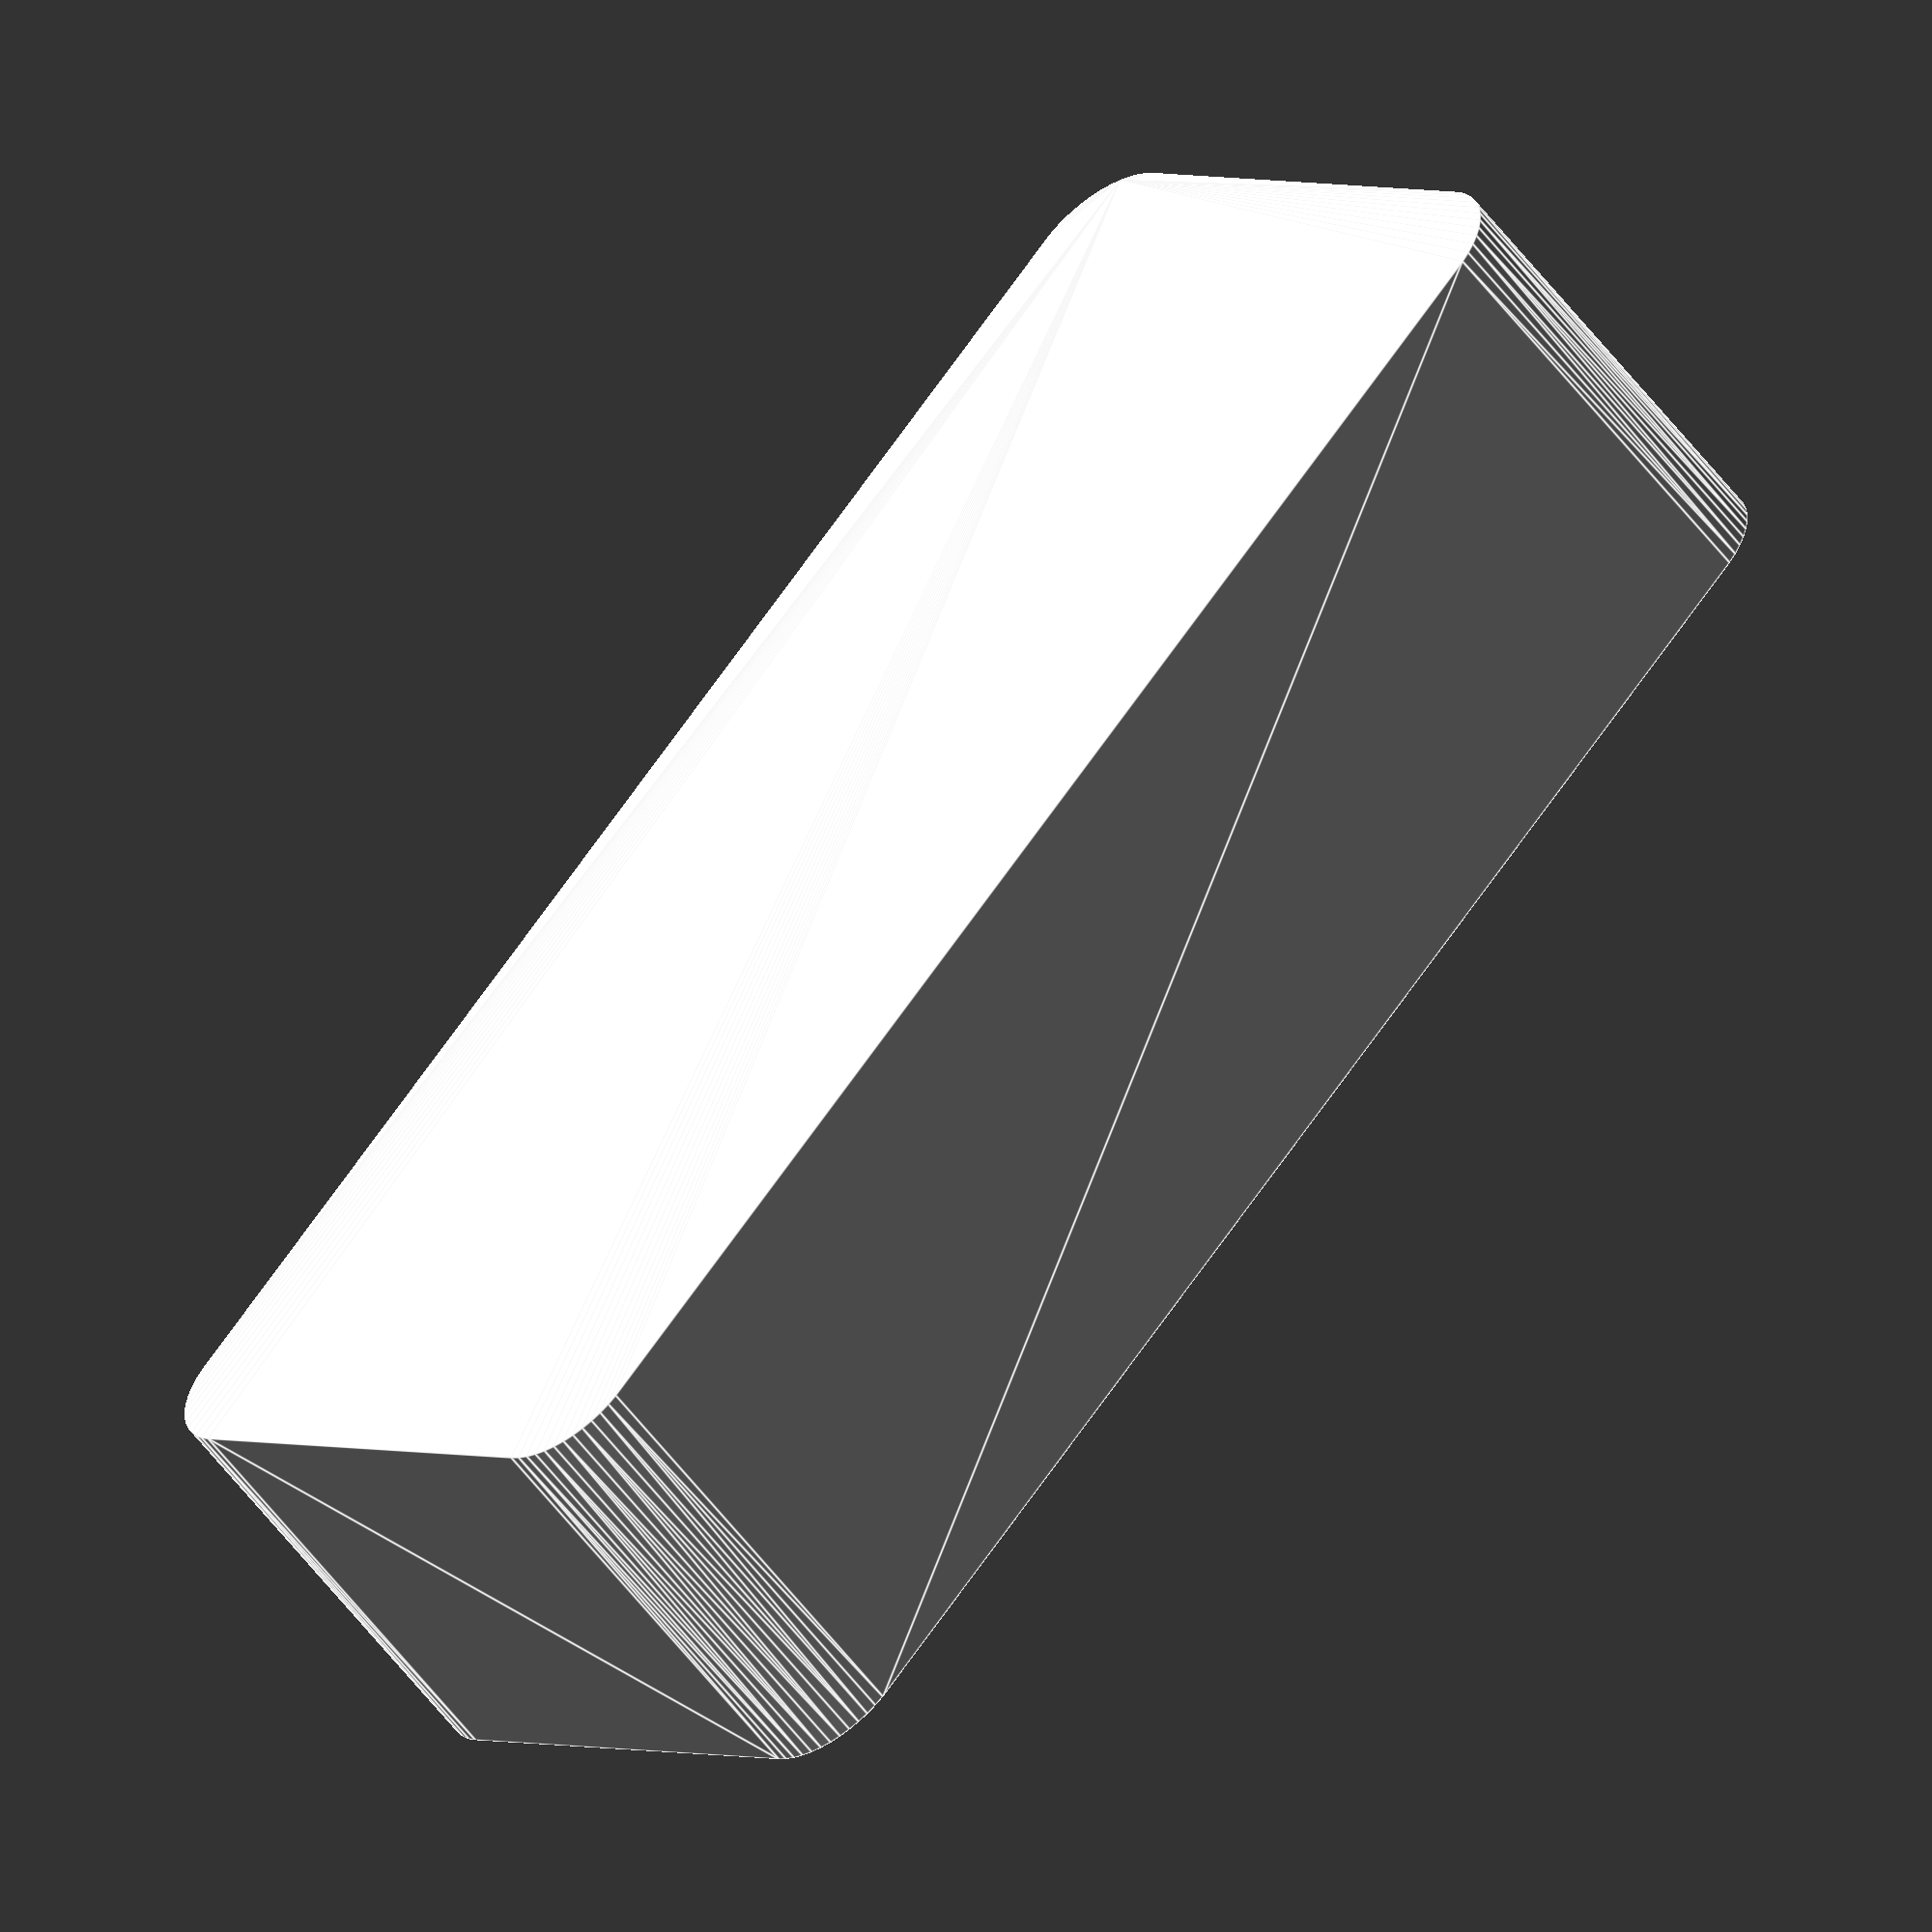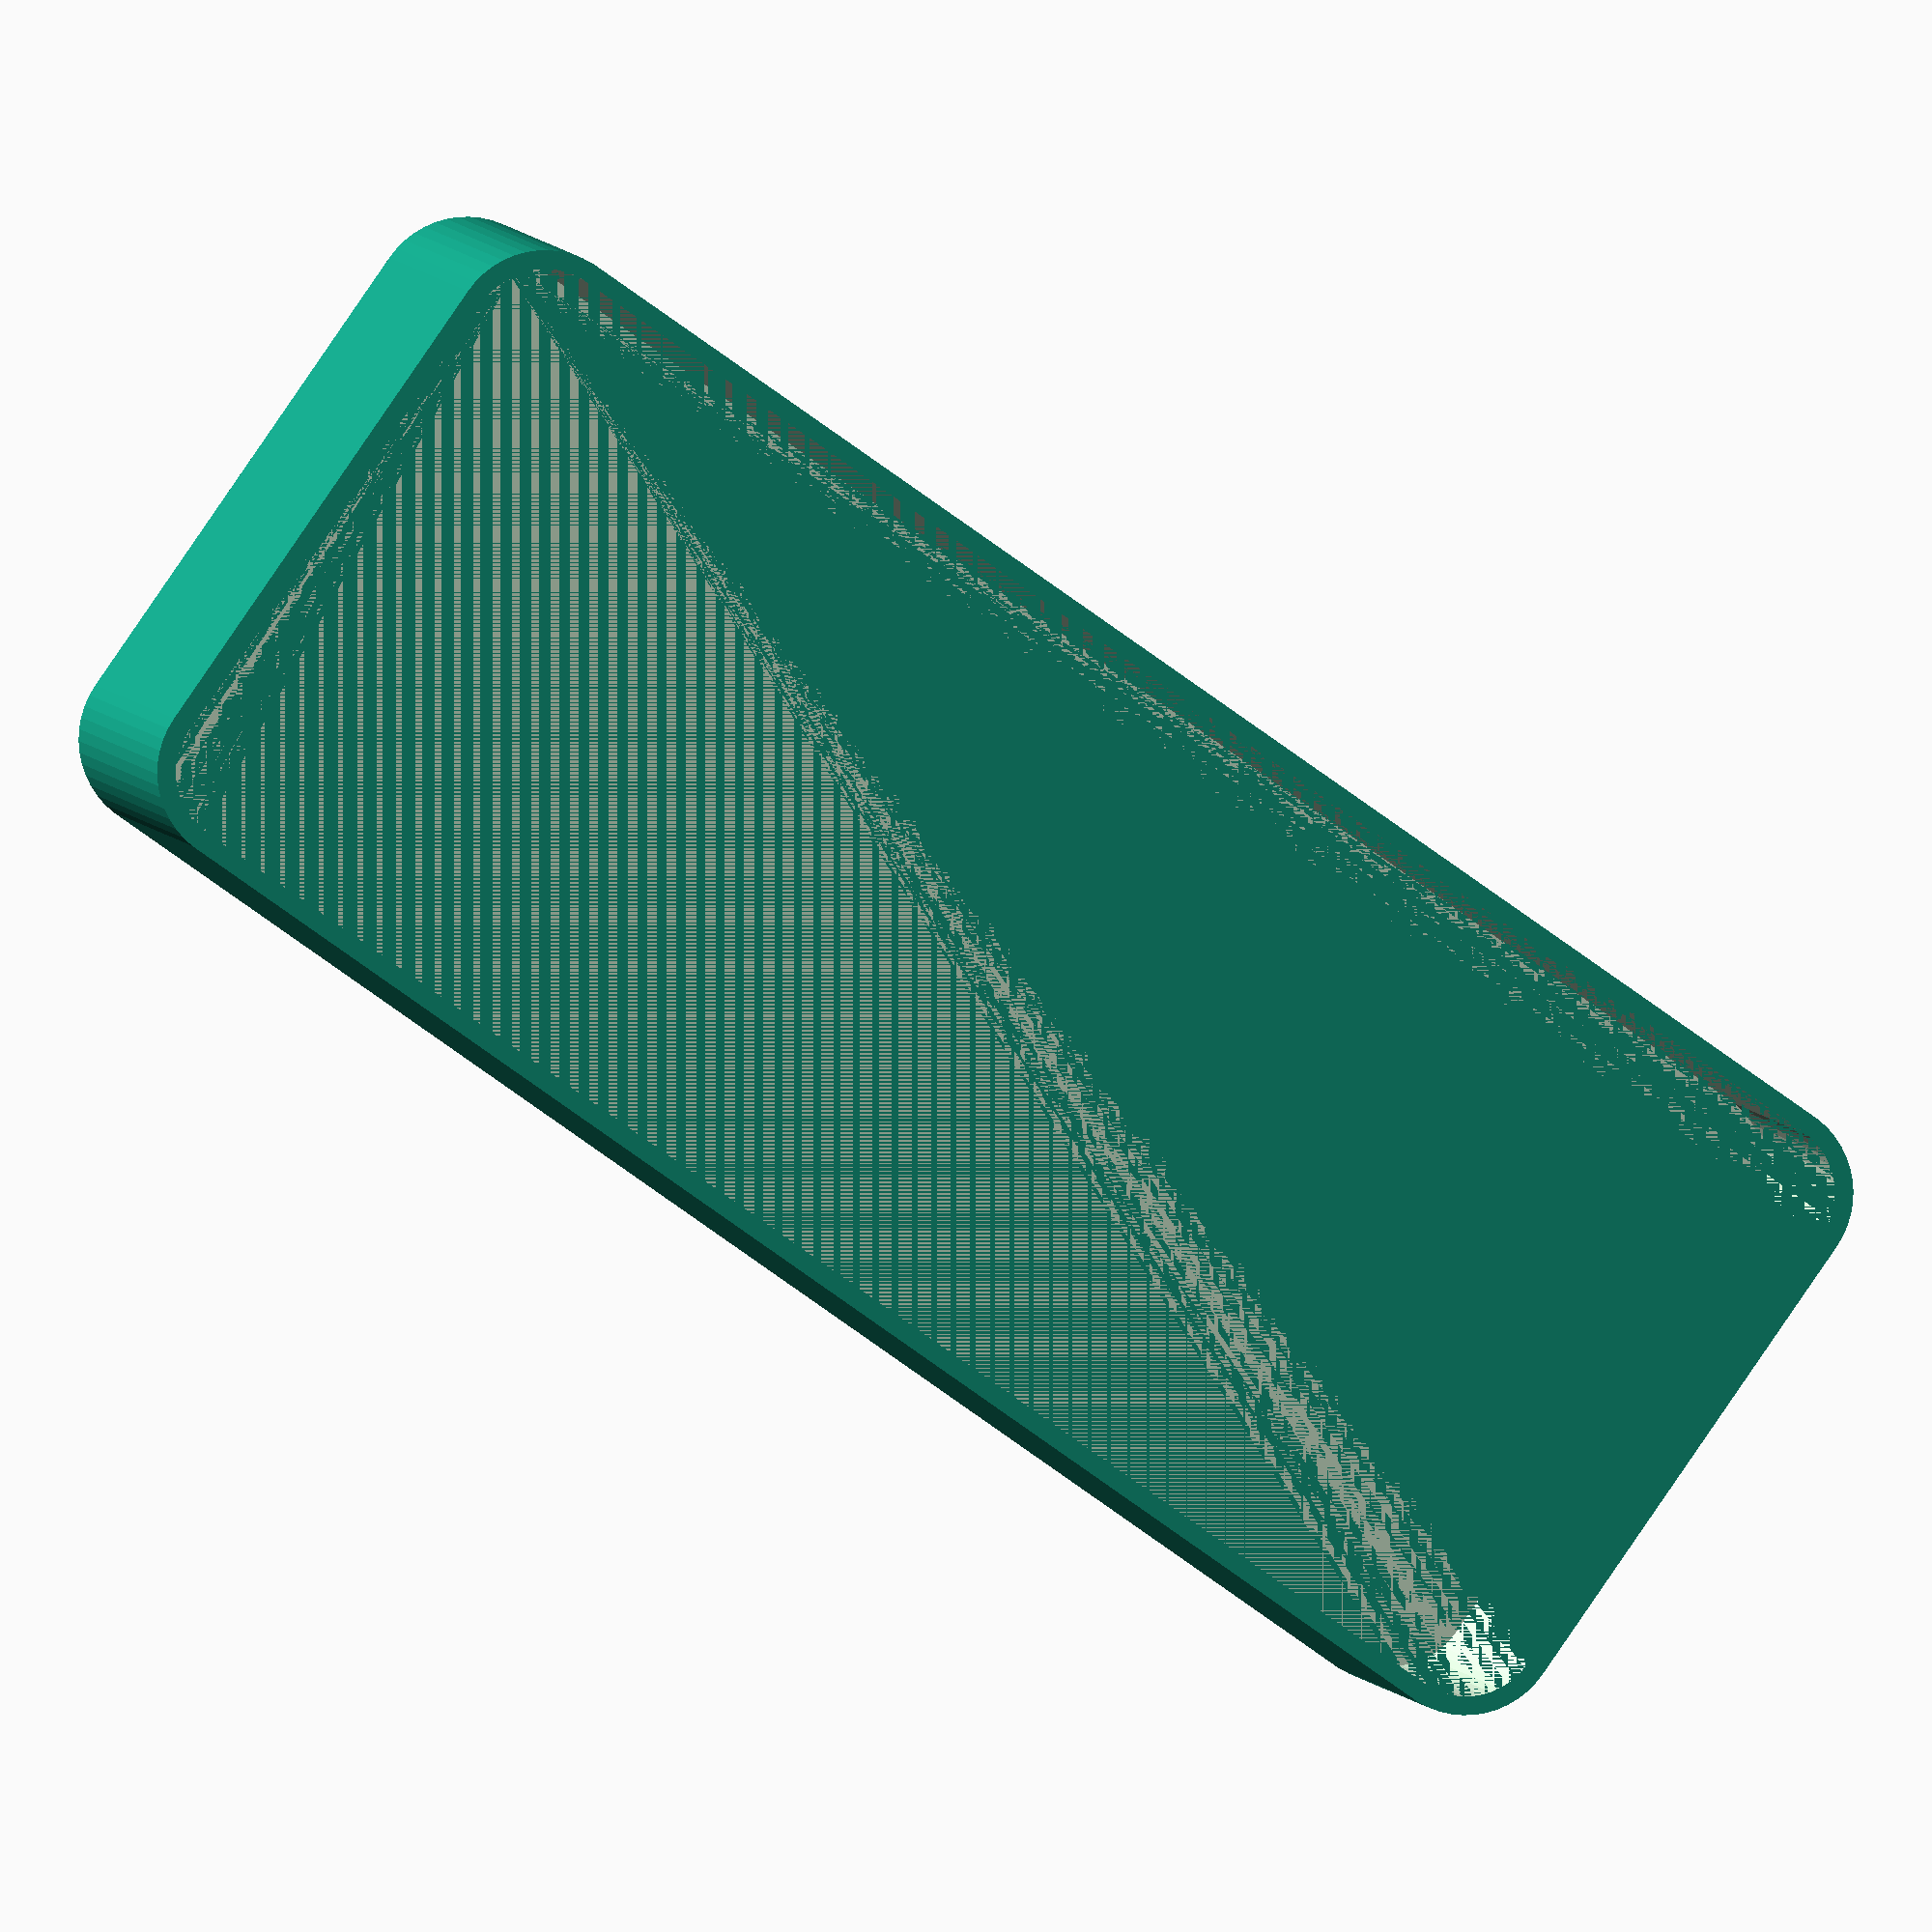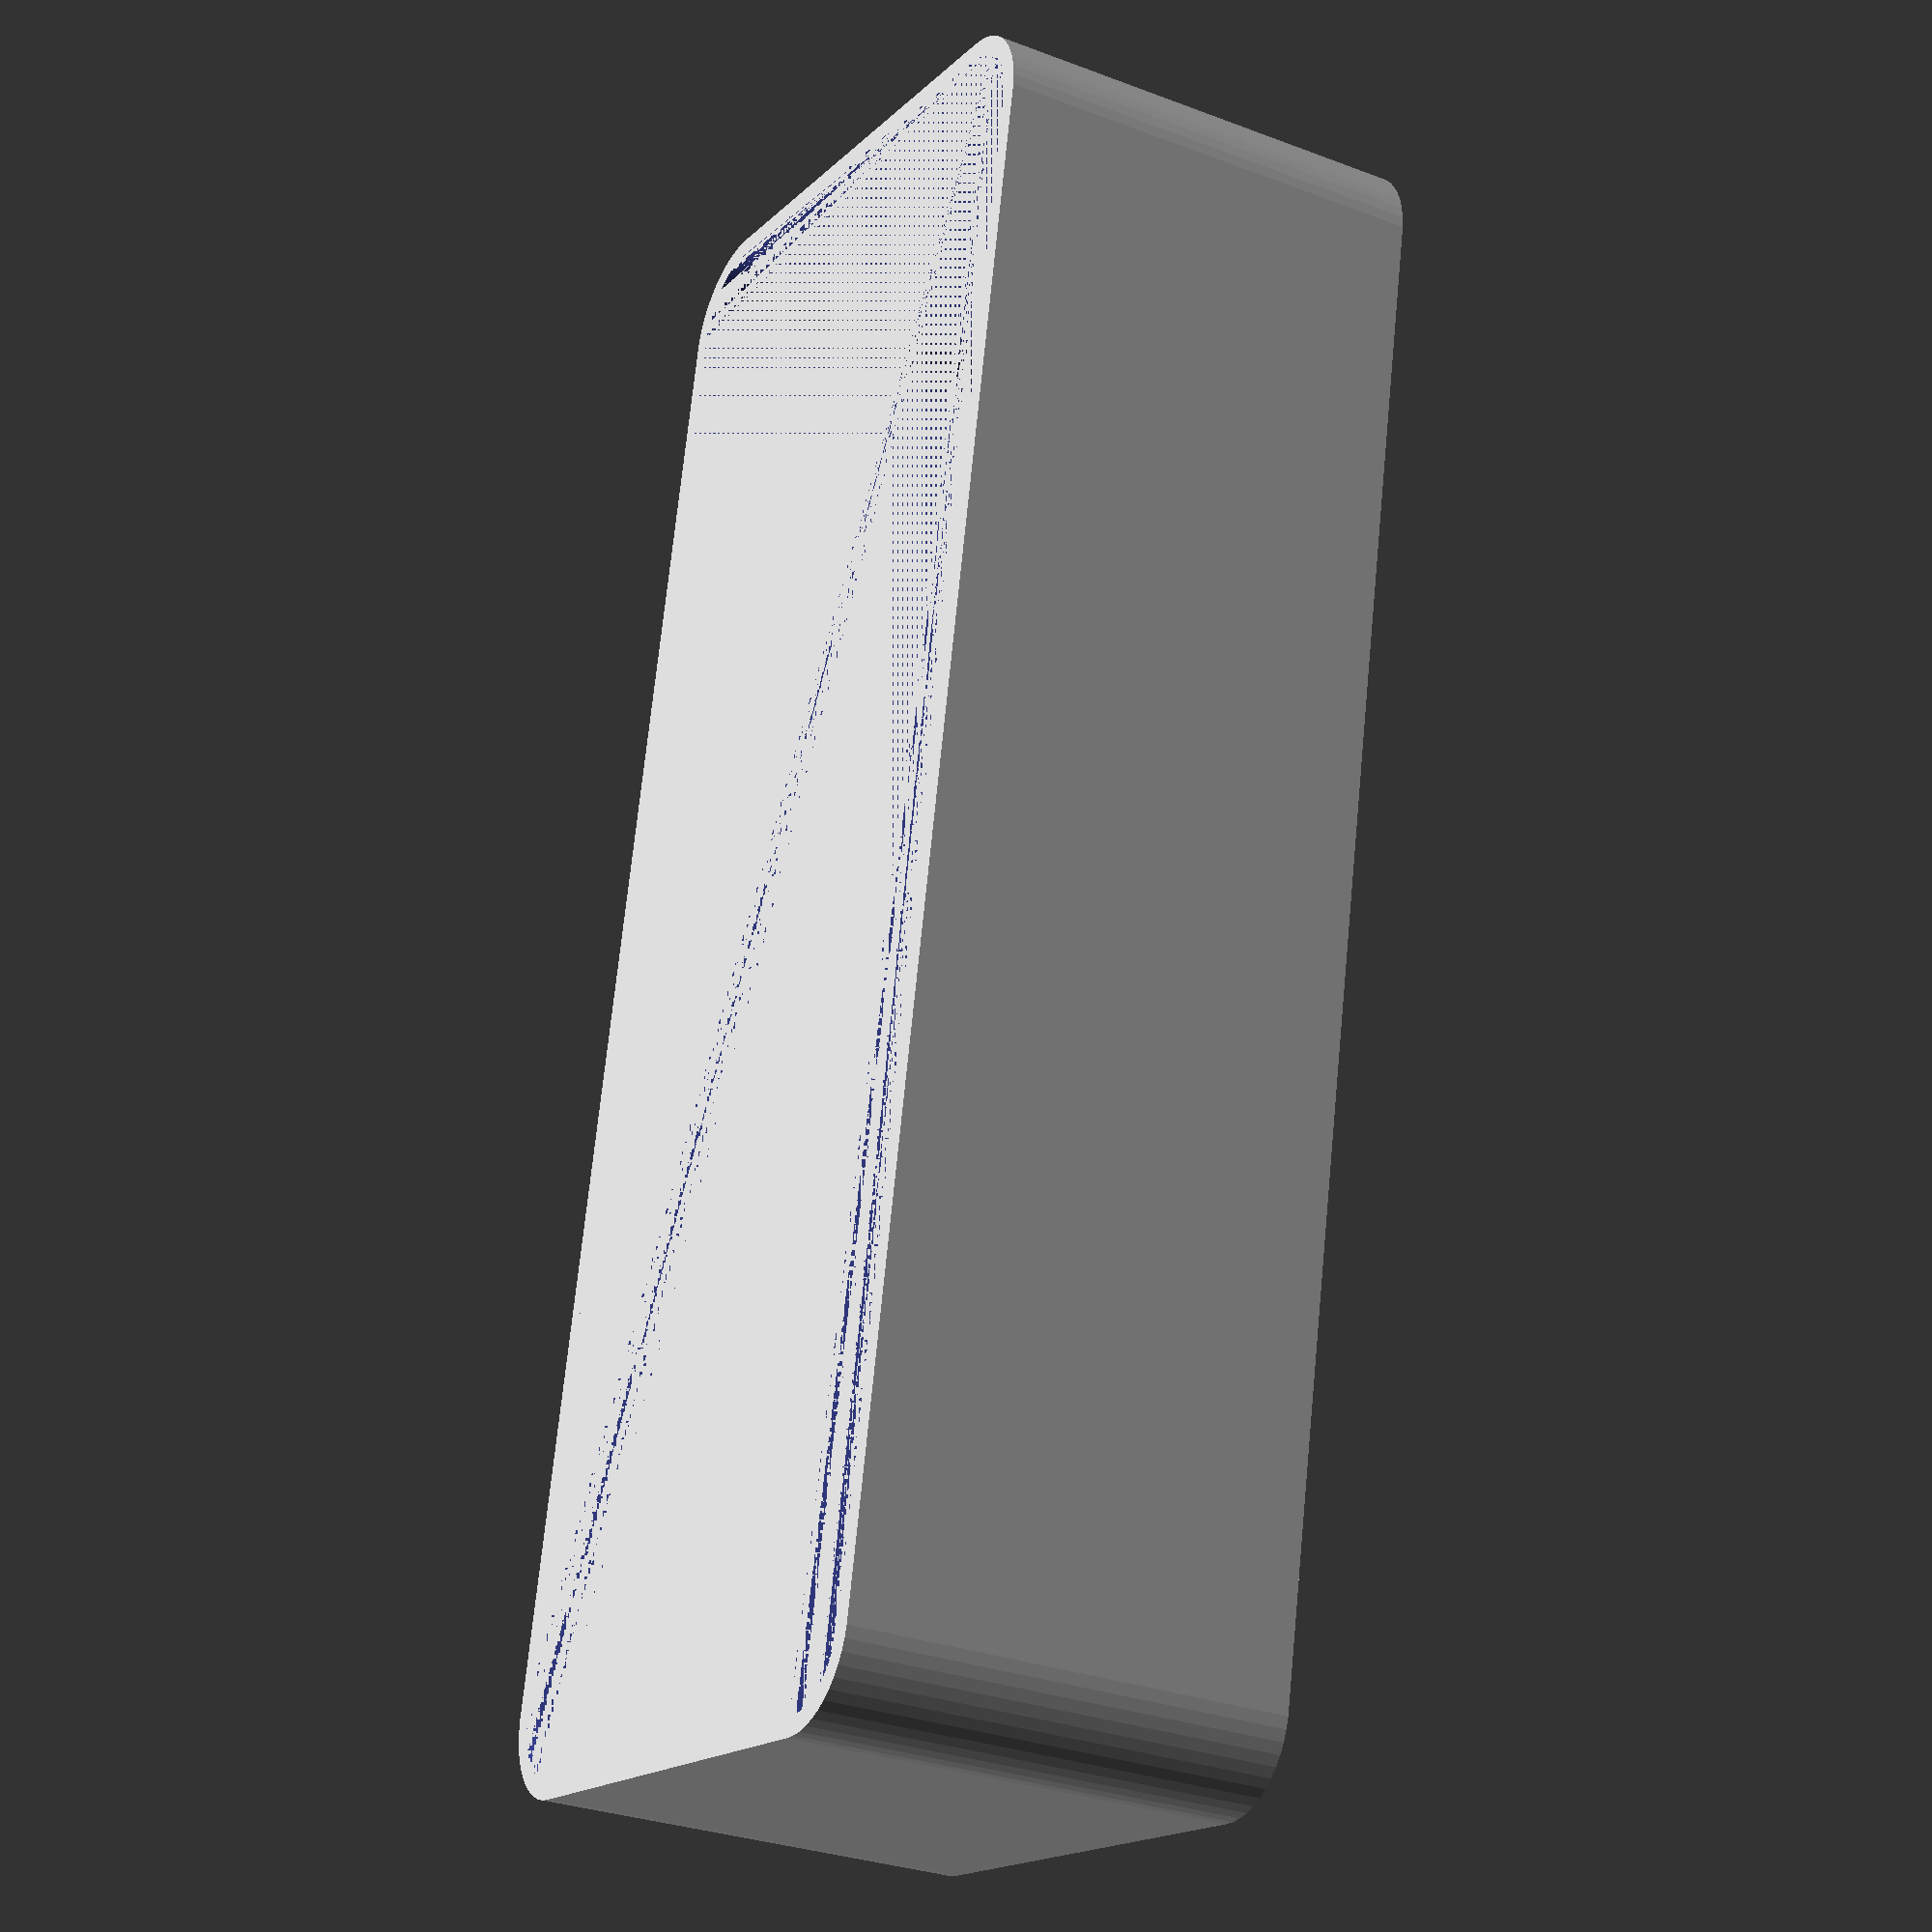
<openscad>
$fn = 50;


difference() {
	union() {
		hull() {
			translate(v = [-40.0000000000, 13.7500000000, 0]) {
				cylinder(h = 24, r = 5);
			}
			translate(v = [40.0000000000, 13.7500000000, 0]) {
				cylinder(h = 24, r = 5);
			}
			translate(v = [-40.0000000000, -13.7500000000, 0]) {
				cylinder(h = 24, r = 5);
			}
			translate(v = [40.0000000000, -13.7500000000, 0]) {
				cylinder(h = 24, r = 5);
			}
		}
	}
	union() {
		translate(v = [0, 0, 2]) {
			hull() {
				translate(v = [-40.0000000000, 13.7500000000, 0]) {
					cylinder(h = 22, r = 4);
				}
				translate(v = [40.0000000000, 13.7500000000, 0]) {
					cylinder(h = 22, r = 4);
				}
				translate(v = [-40.0000000000, -13.7500000000, 0]) {
					cylinder(h = 22, r = 4);
				}
				translate(v = [40.0000000000, -13.7500000000, 0]) {
					cylinder(h = 22, r = 4);
				}
			}
		}
	}
}
</openscad>
<views>
elev=55.6 azim=226.4 roll=216.2 proj=o view=edges
elev=175.7 azim=35.1 roll=190.0 proj=o view=solid
elev=29.7 azim=281.6 roll=60.8 proj=p view=solid
</views>
